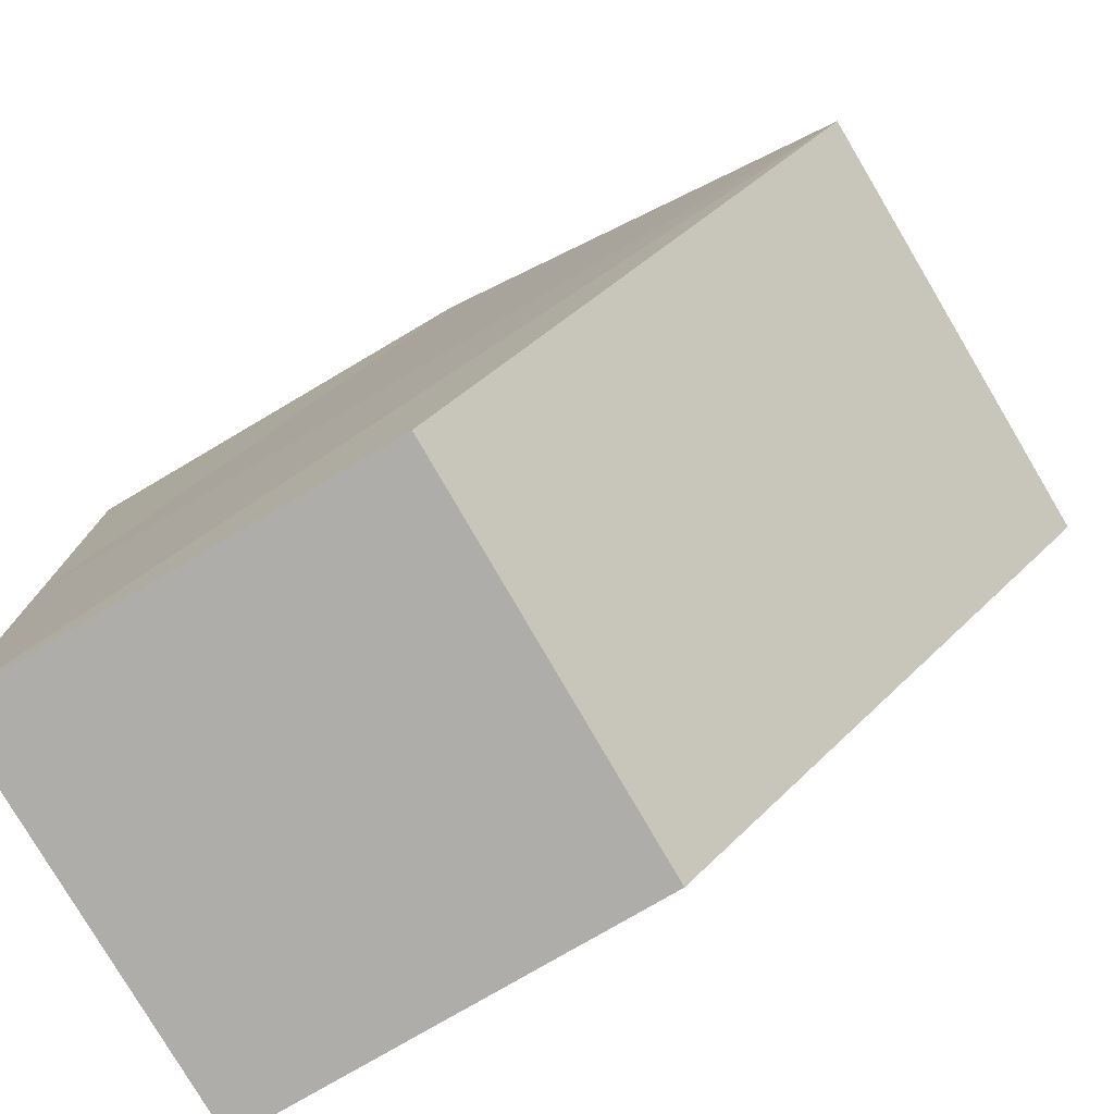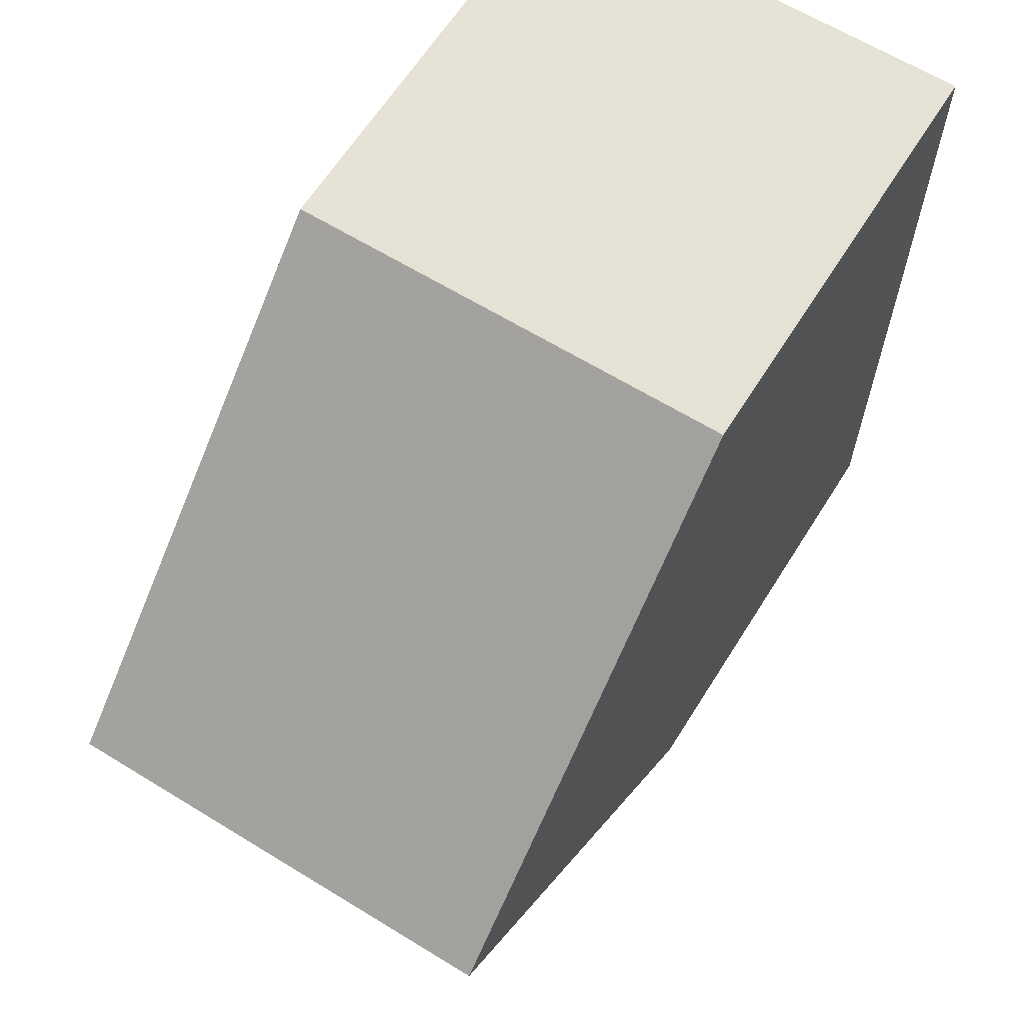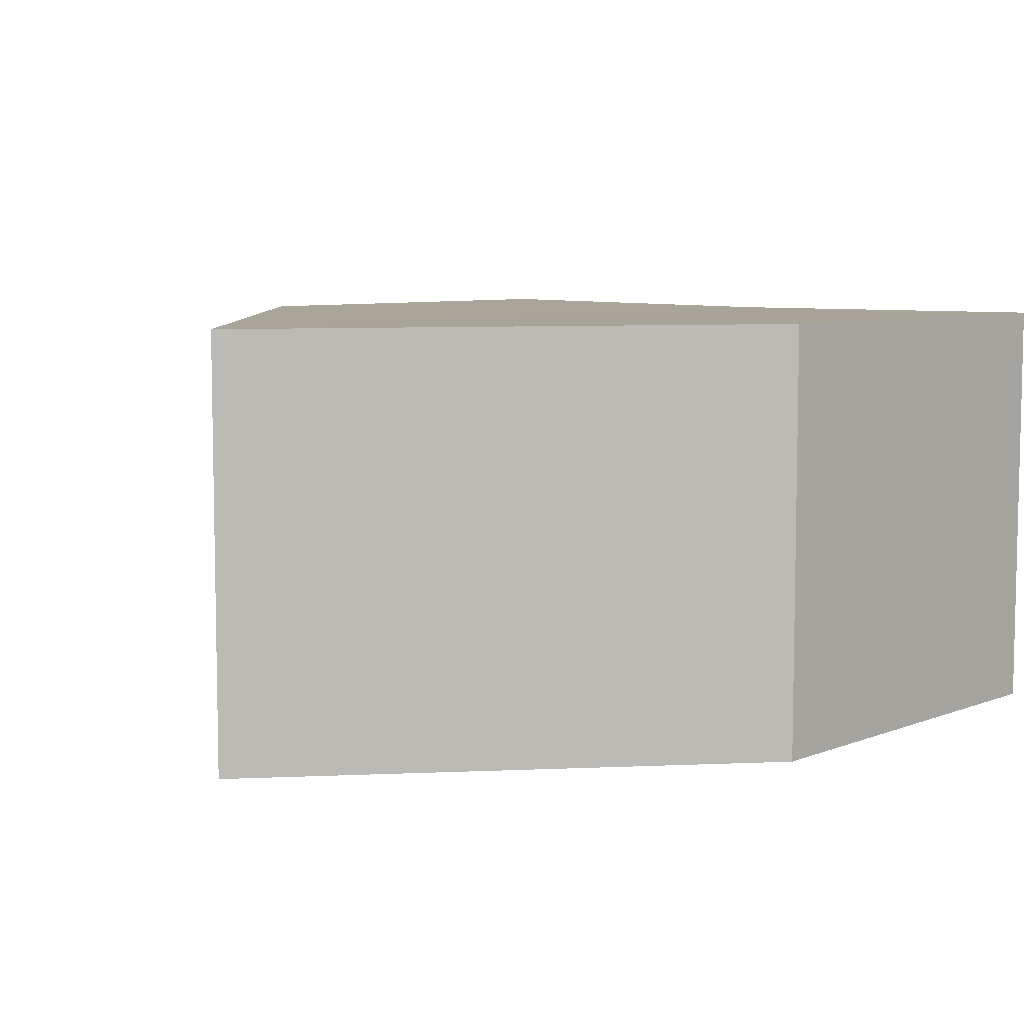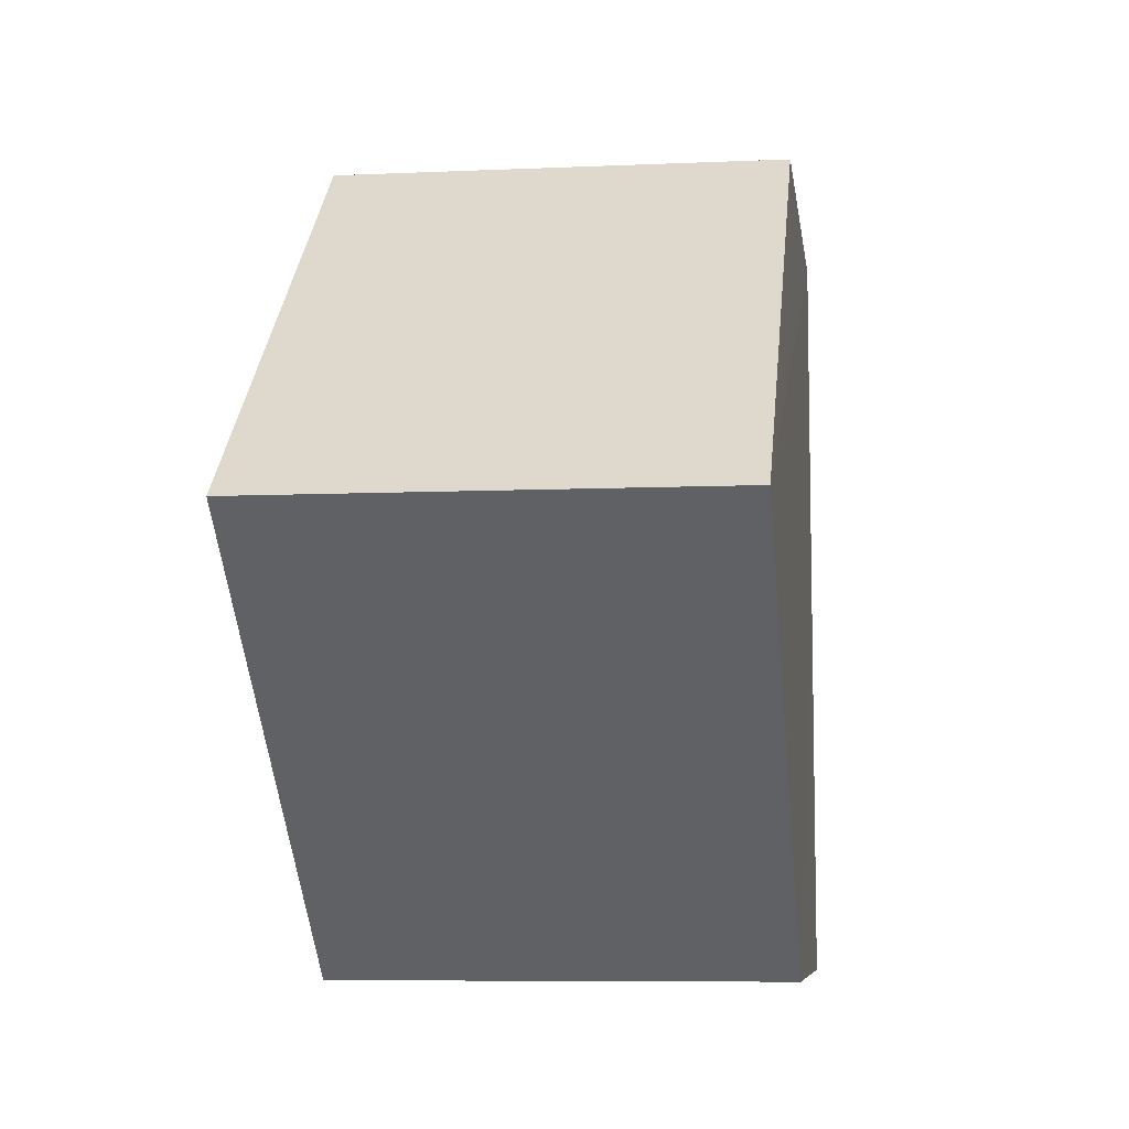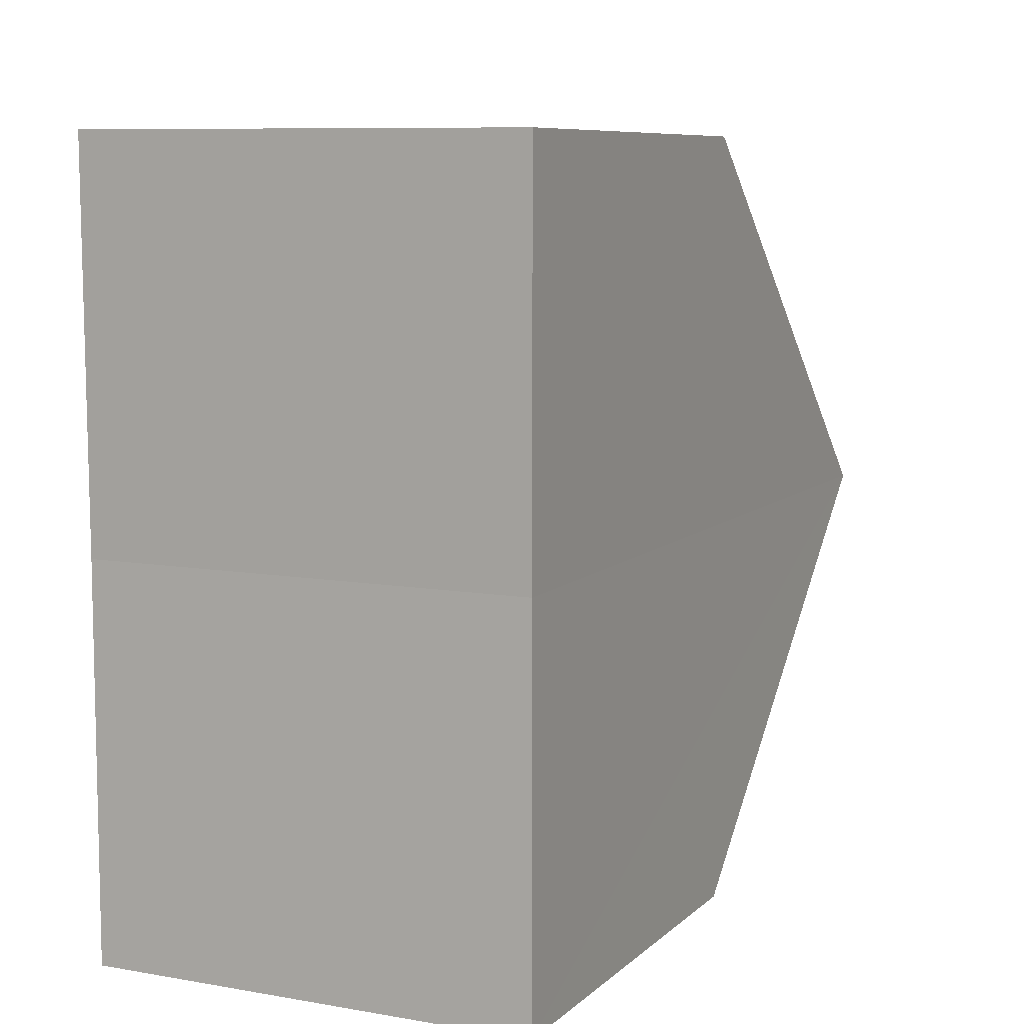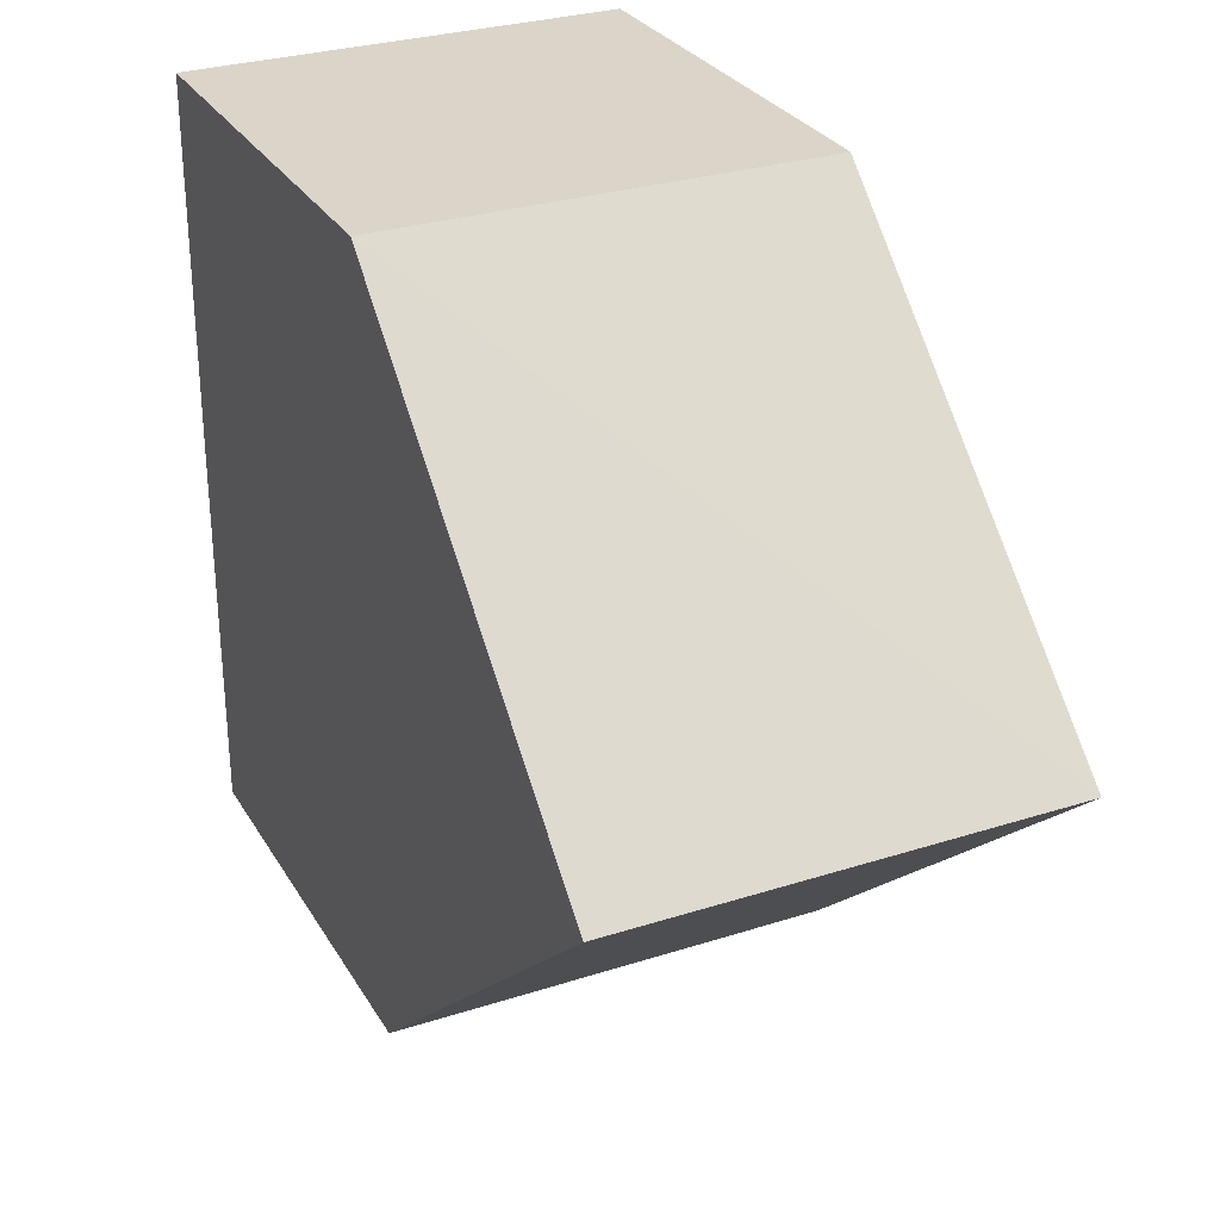
<metadata>
{"format":"obj","ext":"obj","renderer":"f3d","projection":"perspective","resolution":1024,"background":"white","views":[{"elev":-77.3,"azim":30.6,"up":"+Z"},{"elev":63.7,"azim":121.5,"up":"+Z"},{"elev":7.4,"azim":132.3,"up":"+Y"},{"elev":-7.6,"azim":97.3,"up":"+Z"},{"elev":8.3,"azim":-64.7,"up":"+Z"},{"elev":29.3,"azim":64.6,"up":"+Z"}]}
</metadata>
<code>
o 4370
v 2209 1889 14.04
v 2209 1889 14.03
v 2209 1889 14.04
v 2209 1889 14.04
v 2209 1889 14.04
v 2209 1889 14.03
v 2209 1889 14.04
v 2209 1889 14.04
v 2209 1889 14.04
v 2209 1889 14.03
v 2209 1889 14.02
v 2209 1889 14.03
v 2209 1889 14.02
v 2209 1889 14.02
v 2209 1889 14.03
v 2209 1889 14.03
v 2209 1889 14.02
v 2209 1889 14.02
v 2209 1889 14.03
v 2209 1889 14.04
v 2209 1889 14.04
v 2209 1889 14.03
v 2209 1889 14.03
v 2209 1889 14.02
v 2209 1889 14.03
v 2209 1889 14.03
v 2209 1889 14.03
v 2209 1889 14.03
v 2209 1889 14.03
v 2209 1889 14.02
v 2209 1889 14.02
v 2209 1889 14.02
f 1 2 3
f 1 4 5
f 4 6 7
f 8 9 3
f 10 11 2
f 12 11 13
f 12 14 15
f 16 14 17
f 18 11 17
f 18 10 19
f 19 9 20
f 19 21 22
f 23 21 3
f 24 25 23
f 24 26 17
f 27 26 9
f 28 9 26
f 28 29 21
f 24 30 31
f 30 29 32

</code>
